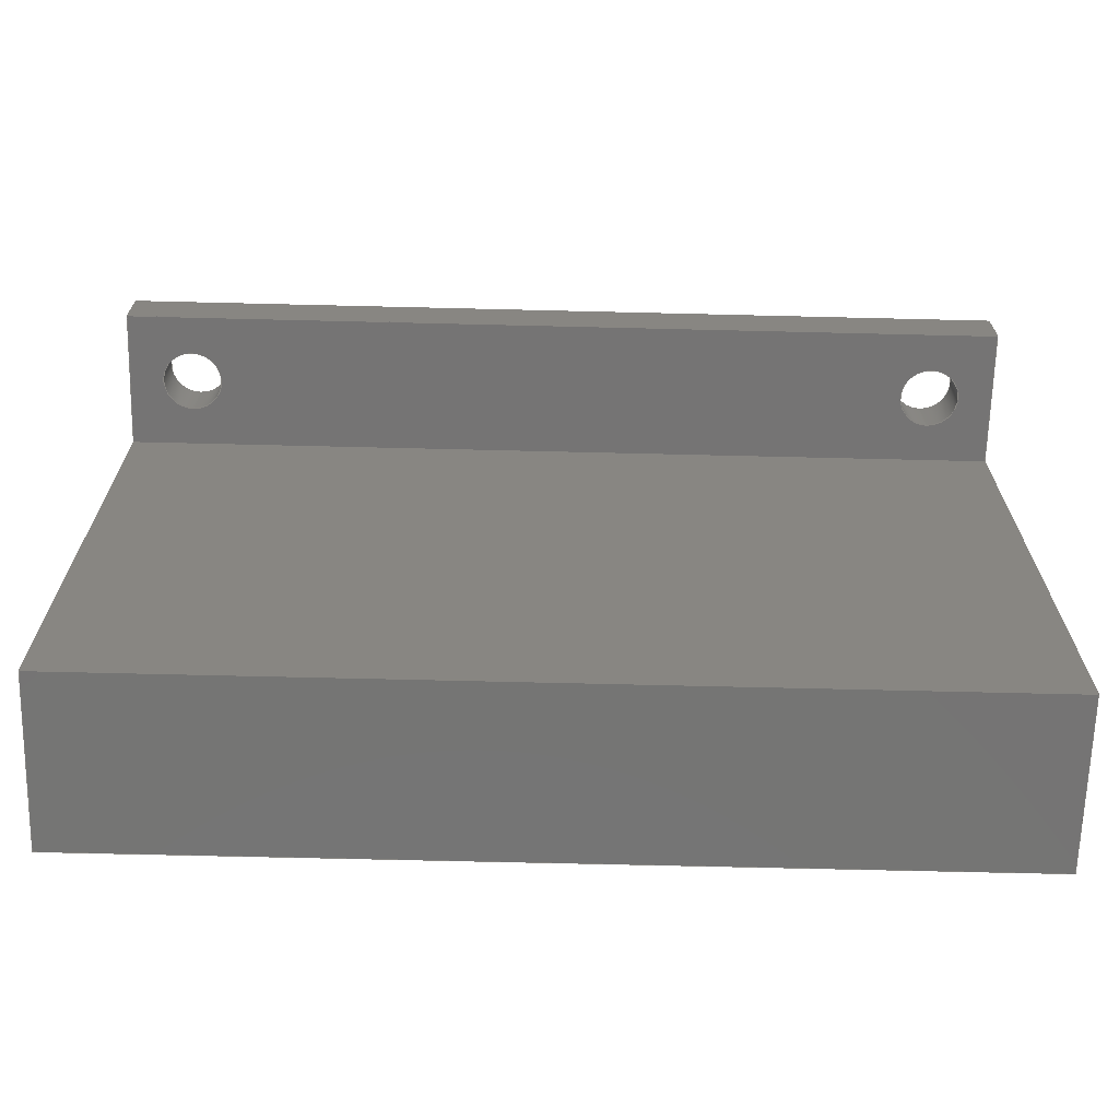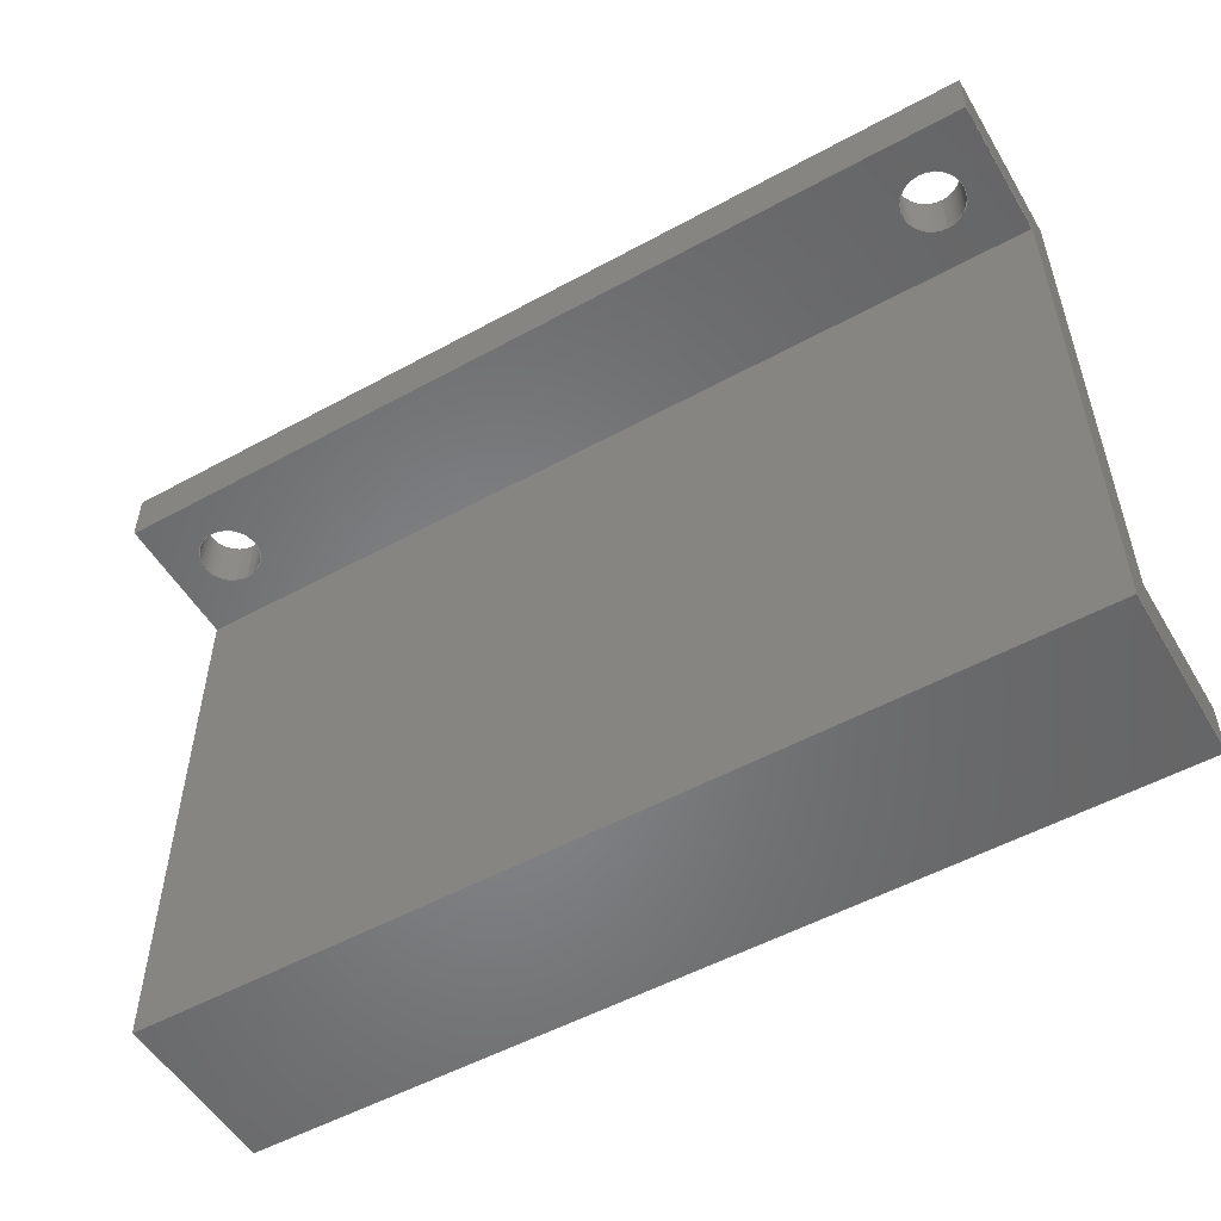
<metadata>
{"format":"step","ext":"stp","renderer":"f3d","projection":"perspective","resolution":1024,"background":"white","views":[{"elev":-67.0,"azim":-1.4,"up":"+Y"},{"elev":-53.2,"azim":30.3,"up":"+Y"}]}
</metadata>
<code>
ISO-10303-21;
DATA;
#1=CARTESIAN_POINT('',(-1.127e-14,335,46));
#2=DIRECTION('',(-2.449e-16,3.946e-64,1));
#3=DIRECTION('',(-4.326e-33,1,-1.06e-48));
#4=AXIS2_PLACEMENT_3D('',#1,#2,#3);
#5=PLANE('',#4);
#6=CARTESIAN_POINT('',(-26,367,46));
#7=DIRECTION('',(0,-1,0));
#8=VECTOR('',#7,1);
#9=LINE('',#6,#8);
#10=CARTESIAN_POINT('',(-26,367,46));
#11=VERTEX_POINT('',#10);
#12=CARTESIAN_POINT('',(-26,335,46));
#13=VERTEX_POINT('',#12);
#14=EDGE_CURVE('',#11,#13,#9,.T.);
#15=ORIENTED_EDGE('',*,*,#14,.T.);
#16=CARTESIAN_POINT('',(-26,367,46));
#17=DIRECTION('',(1,0,2.733e-16));
#18=VECTOR('',#17,1);
#19=LINE('',#16,#18);
#20=CARTESIAN_POINT('',(26,367,46));
#21=VERTEX_POINT('',#20);
#22=EDGE_CURVE('',#11,#21,#19,.T.);
#23=ORIENTED_EDGE('',*,*,#22,.F.);
#24=CARTESIAN_POINT('',(26,367,46));
#25=DIRECTION('',(0,-1,0));
#26=VECTOR('',#25,1);
#27=LINE('',#24,#26);
#28=CARTESIAN_POINT('',(26,335,46));
#29=VERTEX_POINT('',#28);
#30=EDGE_CURVE('',#21,#29,#27,.T.);
#31=ORIENTED_EDGE('',*,*,#30,.F.);
#32=CARTESIAN_POINT('',(-26,335,46));
#33=DIRECTION('',(1,0,2.733e-16));
#34=VECTOR('',#33,1);
#35=LINE('',#32,#34);
#36=EDGE_CURVE('',#13,#29,#35,.T.);
#37=ORIENTED_EDGE('',*,*,#36,.T.);
#38=EDGE_LOOP('',(#37,#31,#23,#15));
#39=FACE_OUTER_BOUND('',#38,.T.);
#40=ADVANCED_FACE('',(#39),#5,.T.);
#41=CARTESIAN_POINT('',(-8.817e-15,335,36));
#42=DIRECTION('',(3.235e-32,-1,7.923e-48));
#43=DIRECTION('',(-2.449e-16,1.368e-59,1));
#44=AXIS2_PLACEMENT_3D('',#41,#42,#43);
#45=PLANE('',#44);
#46=CARTESIAN_POINT('',(-26,335,46));
#47=DIRECTION('',(3.553e-16,0,-1));
#48=VECTOR('',#47,1);
#49=LINE('',#46,#48);
#50=CARTESIAN_POINT('',(-26,335,36));
#51=VERTEX_POINT('',#50);
#52=EDGE_CURVE('',#13,#51,#49,.T.);
#53=ORIENTED_EDGE('',*,*,#52,.T.);
#54=ORIENTED_EDGE('',*,*,#36,.F.);
#55=CARTESIAN_POINT('',(26,335,46));
#56=DIRECTION('',(3.553e-16,0,-1));
#57=VECTOR('',#56,1);
#58=LINE('',#55,#57);
#59=CARTESIAN_POINT('',(26,335,36));
#60=VERTEX_POINT('',#59);
#61=EDGE_CURVE('',#29,#60,#58,.T.);
#62=ORIENTED_EDGE('',*,*,#61,.F.);
#63=CARTESIAN_POINT('',(-26,335,36));
#64=DIRECTION('',(1,0,2.733e-16));
#65=VECTOR('',#64,1);
#66=LINE('',#63,#65);
#67=EDGE_CURVE('',#51,#60,#66,.T.);
#68=ORIENTED_EDGE('',*,*,#67,.T.);
#69=EDGE_LOOP('',(#68,#62,#54,#53));
#70=FACE_OUTER_BOUND('',#69,.T.);
#71=ADVANCED_FACE('',(#70),#45,.T.);
#72=CARTESIAN_POINT('',(-8.817e-15,335,36));
#73=DIRECTION('',(-2.449e-16,3.946e-64,1));
#74=DIRECTION('',(-4.326e-33,1,-1.06e-48));
#75=AXIS2_PLACEMENT_3D('',#72,#73,#74);
#76=PLANE('',#75);
#77=CARTESIAN_POINT('',(-26,335,36));
#78=DIRECTION('',(0,1,0));
#79=VECTOR('',#78,1);
#80=LINE('',#77,#79);
#81=CARTESIAN_POINT('',(-26,338,36));
#82=VERTEX_POINT('',#81);
#83=EDGE_CURVE('',#51,#82,#80,.T.);
#84=ORIENTED_EDGE('',*,*,#83,.T.);
#85=ORIENTED_EDGE('',*,*,#67,.F.);
#86=CARTESIAN_POINT('',(26,335,36));
#87=DIRECTION('',(0,1,0));
#88=VECTOR('',#87,1);
#89=LINE('',#86,#88);
#90=CARTESIAN_POINT('',(26,338,36));
#91=VERTEX_POINT('',#90);
#92=EDGE_CURVE('',#60,#91,#89,.T.);
#93=ORIENTED_EDGE('',*,*,#92,.F.);
#94=CARTESIAN_POINT('',(-26,338,36));
#95=DIRECTION('',(1,0,2.733e-16));
#96=VECTOR('',#95,1);
#97=LINE('',#94,#96);
#98=EDGE_CURVE('',#82,#91,#97,.T.);
#99=ORIENTED_EDGE('',*,*,#98,.T.);
#100=EDGE_LOOP('',(#99,#93,#85,#84));
#101=FACE_OUTER_BOUND('',#100,.T.);
#102=ADVANCED_FACE('',(#101),#76,.F.);
#103=CARTESIAN_POINT('',(-8.817e-15,338,36));
#104=DIRECTION('',(3.235e-32,-1,7.923e-48));
#105=DIRECTION('',(-2.449e-16,1.368e-59,1));
#106=AXIS2_PLACEMENT_3D('',#103,#104,#105);
#107=PLANE('',#106);
#108=CARTESIAN_POINT('',(-26,338,36));
#109=DIRECTION('',(-4.441e-16,0,1));
#110=VECTOR('',#109,1);
#111=LINE('',#108,#110);
#112=CARTESIAN_POINT('',(-26,338,44));
#113=VERTEX_POINT('',#112);
#114=EDGE_CURVE('',#82,#113,#111,.T.);
#115=ORIENTED_EDGE('',*,*,#114,.T.);
#116=ORIENTED_EDGE('',*,*,#98,.F.);
#117=CARTESIAN_POINT('',(26,338,36));
#118=DIRECTION('',(-4.441e-16,0,1));
#119=VECTOR('',#118,1);
#120=LINE('',#117,#119);
#121=CARTESIAN_POINT('',(26,338,44));
#122=VERTEX_POINT('',#121);
#123=EDGE_CURVE('',#91,#122,#120,.T.);
#124=ORIENTED_EDGE('',*,*,#123,.F.);
#125=CARTESIAN_POINT('',(-26,338,44));
#126=DIRECTION('',(1,0,2.733e-16));
#127=VECTOR('',#126,1);
#128=LINE('',#125,#127);
#129=EDGE_CURVE('',#113,#122,#128,.T.);
#130=ORIENTED_EDGE('',*,*,#129,.T.);
#131=EDGE_LOOP('',(#130,#124,#116,#115));
#132=FACE_OUTER_BOUND('',#131,.T.);
#133=ADVANCED_FACE('',(#132),#107,.F.);
#134=CARTESIAN_POINT('',(-1.078e-14,338,44));
#135=DIRECTION('',(-2.449e-16,3.946e-64,1));
#136=DIRECTION('',(-4.326e-33,1,-1.06e-48));
#137=AXIS2_PLACEMENT_3D('',#134,#135,#136);
#138=PLANE('',#137);
#139=CARTESIAN_POINT('',(-26,338,44));
#140=DIRECTION('',(0,1,0));
#141=VECTOR('',#140,1);
#142=LINE('',#139,#141);
#143=CARTESIAN_POINT('',(-26,370,44));
#144=VERTEX_POINT('',#143);
#145=EDGE_CURVE('',#113,#144,#142,.T.);
#146=ORIENTED_EDGE('',*,*,#145,.T.);
#147=ORIENTED_EDGE('',*,*,#129,.F.);
#148=CARTESIAN_POINT('',(26,338,44));
#149=DIRECTION('',(0,1,0));
#150=VECTOR('',#149,1);
#151=LINE('',#148,#150);
#152=CARTESIAN_POINT('',(26,370,44));
#153=VERTEX_POINT('',#152);
#154=EDGE_CURVE('',#122,#153,#151,.T.);
#155=ORIENTED_EDGE('',*,*,#154,.F.);
#156=CARTESIAN_POINT('',(-26,370,44));
#157=DIRECTION('',(1,0,2.733e-16));
#158=VECTOR('',#157,1);
#159=LINE('',#156,#158);
#160=EDGE_CURVE('',#144,#153,#159,.T.);
#161=ORIENTED_EDGE('',*,*,#160,.T.);
#162=EDGE_LOOP('',(#161,#155,#147,#146));
#163=FACE_OUTER_BOUND('',#162,.T.);
#164=ADVANCED_FACE('',(#163),#138,.F.);
#165=CARTESIAN_POINT('',(-1.078e-14,370,44));
#166=DIRECTION('',(3.235e-32,-1,7.923e-48));
#167=DIRECTION('',(-2.449e-16,1.368e-59,1));
#168=AXIS2_PLACEMENT_3D('',#165,#166,#167);
#169=PLANE('',#168);
#170=CARTESIAN_POINT('',(-26,370,44));
#171=DIRECTION('',(-3.553e-16,0,1));
#172=VECTOR('',#171,1);
#173=LINE('',#170,#172);
#174=CARTESIAN_POINT('',(-26,370,54));
#175=VERTEX_POINT('',#174);
#176=EDGE_CURVE('',#144,#175,#173,.T.);
#177=ORIENTED_EDGE('',*,*,#176,.T.);
#178=ORIENTED_EDGE('',*,*,#160,.F.);
#179=CARTESIAN_POINT('',(26,370,44));
#180=DIRECTION('',(-3.553e-16,0,1));
#181=VECTOR('',#180,1);
#182=LINE('',#179,#181);
#183=CARTESIAN_POINT('',(26,370,54));
#184=VERTEX_POINT('',#183);
#185=EDGE_CURVE('',#153,#184,#182,.T.);
#186=ORIENTED_EDGE('',*,*,#185,.F.);
#187=CARTESIAN_POINT('',(-26,370,54));
#188=DIRECTION('',(1,0,2.733e-16));
#189=VECTOR('',#188,1);
#190=LINE('',#187,#189);
#191=EDGE_CURVE('',#175,#184,#190,.T.);
#192=ORIENTED_EDGE('',*,*,#191,.T.);
#193=EDGE_LOOP('',(#192,#186,#178,#177));
#194=FACE_OUTER_BOUND('',#193,.T.);
#195=CARTESIAN_POINT('',(22.25,370,50));
#196=DIRECTION('',(0,-1,0));
#197=DIRECTION('',(0,0,1));
#198=AXIS2_PLACEMENT_3D('',#195,#196,#197);
#199=CIRCLE('',#198,1.75);
#200=CARTESIAN_POINT('',(22.25,370,51.75));
#201=VERTEX_POINT('',#200);
#202=CARTESIAN_POINT('',(22.25,370,48.25));
#203=VERTEX_POINT('',#202);
#204=EDGE_CURVE('',#201,#203,#199,.T.);
#205=ORIENTED_EDGE('',*,*,#204,.T.);
#206=EDGE_CURVE('',#203,#201,#199,.T.);
#207=ORIENTED_EDGE('',*,*,#206,.T.);
#208=EDGE_LOOP('',(#207,#205));
#209=FACE_BOUND('',#208,.T.);
#210=CARTESIAN_POINT('',(-22.25,370,50));
#211=DIRECTION('',(0,-1,0));
#212=DIRECTION('',(0,0,1));
#213=AXIS2_PLACEMENT_3D('',#210,#211,#212);
#214=CIRCLE('',#213,1.75);
#215=CARTESIAN_POINT('',(-22.25,370,51.75));
#216=VERTEX_POINT('',#215);
#217=CARTESIAN_POINT('',(-22.25,370,48.25));
#218=VERTEX_POINT('',#217);
#219=EDGE_CURVE('',#216,#218,#214,.T.);
#220=ORIENTED_EDGE('',*,*,#219,.T.);
#221=EDGE_CURVE('',#218,#216,#214,.T.);
#222=ORIENTED_EDGE('',*,*,#221,.T.);
#223=EDGE_LOOP('',(#222,#220));
#224=FACE_BOUND('',#223,.T.);
#225=ADVANCED_FACE('',(#194,#209,#224),#169,.F.);
#226=CARTESIAN_POINT('',(-1.323e-14,367,54));
#227=DIRECTION('',(-2.449e-16,3.946e-64,1));
#228=DIRECTION('',(-4.326e-33,1,-1.06e-48));
#229=AXIS2_PLACEMENT_3D('',#226,#227,#228);
#230=PLANE('',#229);
#231=CARTESIAN_POINT('',(-26,370,54));
#232=DIRECTION('',(0,-1,0));
#233=VECTOR('',#232,1);
#234=LINE('',#231,#233);
#235=CARTESIAN_POINT('',(-26,367,54));
#236=VERTEX_POINT('',#235);
#237=EDGE_CURVE('',#175,#236,#234,.T.);
#238=ORIENTED_EDGE('',*,*,#237,.T.);
#239=ORIENTED_EDGE('',*,*,#191,.F.);
#240=CARTESIAN_POINT('',(26,370,54));
#241=DIRECTION('',(0,-1,0));
#242=VECTOR('',#241,1);
#243=LINE('',#240,#242);
#244=CARTESIAN_POINT('',(26,367,54));
#245=VERTEX_POINT('',#244);
#246=EDGE_CURVE('',#184,#245,#243,.T.);
#247=ORIENTED_EDGE('',*,*,#246,.F.);
#248=CARTESIAN_POINT('',(-26,367,54));
#249=DIRECTION('',(1,0,2.733e-16));
#250=VECTOR('',#249,1);
#251=LINE('',#248,#250);
#252=EDGE_CURVE('',#236,#245,#251,.T.);
#253=ORIENTED_EDGE('',*,*,#252,.T.);
#254=EDGE_LOOP('',(#253,#247,#239,#238));
#255=FACE_OUTER_BOUND('',#254,.T.);
#256=ADVANCED_FACE('',(#255),#230,.T.);
#257=CARTESIAN_POINT('',(-1.127e-14,367,46));
#258=DIRECTION('',(3.235e-32,-1,7.923e-48));
#259=DIRECTION('',(-2.449e-16,1.368e-59,1));
#260=AXIS2_PLACEMENT_3D('',#257,#258,#259);
#261=PLANE('',#260);
#262=CARTESIAN_POINT('',(-26,367,54));
#263=DIRECTION('',(4.441e-16,0,-1));
#264=VECTOR('',#263,1);
#265=LINE('',#262,#264);
#266=EDGE_CURVE('',#236,#11,#265,.T.);
#267=ORIENTED_EDGE('',*,*,#266,.T.);
#268=ORIENTED_EDGE('',*,*,#252,.F.);
#269=CARTESIAN_POINT('',(26,367,54));
#270=DIRECTION('',(4.441e-16,0,-1));
#271=VECTOR('',#270,1);
#272=LINE('',#269,#271);
#273=EDGE_CURVE('',#245,#21,#272,.T.);
#274=ORIENTED_EDGE('',*,*,#273,.F.);
#275=ORIENTED_EDGE('',*,*,#22,.T.);
#276=EDGE_LOOP('',(#275,#274,#268,#267));
#277=FACE_OUTER_BOUND('',#276,.T.);
#278=CARTESIAN_POINT('',(22.25,367,50));
#279=DIRECTION('',(0,1,0));
#280=DIRECTION('',(0,0,1));
#281=AXIS2_PLACEMENT_3D('',#278,#279,#280);
#282=CIRCLE('',#281,1.75);
#283=CARTESIAN_POINT('',(22.25,367,51.75));
#284=VERTEX_POINT('',#283);
#285=CARTESIAN_POINT('',(22.25,367,48.25));
#286=VERTEX_POINT('',#285);
#287=EDGE_CURVE('',#284,#286,#282,.T.);
#288=ORIENTED_EDGE('',*,*,#287,.T.);
#289=EDGE_CURVE('',#286,#284,#282,.T.);
#290=ORIENTED_EDGE('',*,*,#289,.T.);
#291=EDGE_LOOP('',(#290,#288));
#292=FACE_BOUND('',#291,.T.);
#293=CARTESIAN_POINT('',(-22.25,367,50));
#294=DIRECTION('',(0,1,0));
#295=DIRECTION('',(0,0,1));
#296=AXIS2_PLACEMENT_3D('',#293,#294,#295);
#297=CIRCLE('',#296,1.75);
#298=CARTESIAN_POINT('',(-22.25,367,48.25));
#299=VERTEX_POINT('',#298);
#300=CARTESIAN_POINT('',(-22.25,367,51.75));
#301=VERTEX_POINT('',#300);
#302=EDGE_CURVE('',#299,#301,#297,.T.);
#303=ORIENTED_EDGE('',*,*,#302,.T.);
#304=EDGE_CURVE('',#301,#299,#297,.T.);
#305=ORIENTED_EDGE('',*,*,#304,.T.);
#306=EDGE_LOOP('',(#305,#303));
#307=FACE_BOUND('',#306,.T.);
#308=ADVANCED_FACE('',(#277,#292,#307),#261,.T.);
#309=CARTESIAN_POINT('',(-26,-8.41e-31,-6.368e-15));
#310=DIRECTION('',(-1,-4.326e-33,-2.449e-16));
#311=DIRECTION('',(4.326e-33,-1,1.06e-48));
#312=AXIS2_PLACEMENT_3D('',#309,#310,#311);
#313=PLANE('',#312);
#314=ORIENTED_EDGE('',*,*,#52,.F.);
#315=ORIENTED_EDGE('',*,*,#83,.F.);
#316=ORIENTED_EDGE('',*,*,#114,.F.);
#317=ORIENTED_EDGE('',*,*,#145,.F.);
#318=ORIENTED_EDGE('',*,*,#176,.F.);
#319=ORIENTED_EDGE('',*,*,#237,.F.);
#320=ORIENTED_EDGE('',*,*,#266,.F.);
#321=ORIENTED_EDGE('',*,*,#14,.F.);
#322=EDGE_LOOP('',(#321,#320,#319,#318,#317,#316,#315,#314));
#323=FACE_OUTER_BOUND('',#322,.T.);
#324=ADVANCED_FACE('',(#323),#313,.T.);
#325=CARTESIAN_POINT('',(26,8.41e-31,6.368e-15));
#326=DIRECTION('',(-1,-4.326e-33,-2.449e-16));
#327=DIRECTION('',(4.326e-33,-1,1.06e-48));
#328=AXIS2_PLACEMENT_3D('',#325,#326,#327);
#329=PLANE('',#328);
#330=ORIENTED_EDGE('',*,*,#30,.T.);
#331=ORIENTED_EDGE('',*,*,#273,.T.);
#332=ORIENTED_EDGE('',*,*,#246,.T.);
#333=ORIENTED_EDGE('',*,*,#185,.T.);
#334=ORIENTED_EDGE('',*,*,#154,.T.);
#335=ORIENTED_EDGE('',*,*,#123,.T.);
#336=ORIENTED_EDGE('',*,*,#92,.T.);
#337=ORIENTED_EDGE('',*,*,#61,.T.);
#338=EDGE_LOOP('',(#337,#336,#335,#334,#333,#332,#331,#330));
#339=FACE_OUTER_BOUND('',#338,.T.);
#340=ADVANCED_FACE('',(#339),#329,.F.);
#341=CARTESIAN_POINT('',(22.25,370,50));
#342=DIRECTION('',(0,-1,0));
#343=DIRECTION('',(-6.123e-17,0,-1));
#344=AXIS2_PLACEMENT_3D('',#341,#342,#343);
#345=CYLINDRICAL_SURFACE('',#344,1.75);
#346=CARTESIAN_POINT('',(22.25,370,51.75));
#347=DIRECTION('',(0,-1,0));
#348=VECTOR('',#347,1);
#349=LINE('',#346,#348);
#350=EDGE_CURVE('',#201,#284,#349,.T.);
#351=ORIENTED_EDGE('',*,*,#350,.T.);
#352=ORIENTED_EDGE('',*,*,#204,.F.);
#353=CARTESIAN_POINT('',(22.25,370,48.25));
#354=DIRECTION('',(0,-1,0));
#355=VECTOR('',#354,1);
#356=LINE('',#353,#355);
#357=EDGE_CURVE('',#203,#286,#356,.T.);
#358=ORIENTED_EDGE('',*,*,#357,.F.);
#359=ORIENTED_EDGE('',*,*,#289,.F.);
#360=EDGE_LOOP('',(#359,#358,#352,#351));
#361=FACE_OUTER_BOUND('',#360,.T.);
#362=ADVANCED_FACE('',(#361),#345,.F.);
#363=CARTESIAN_POINT('',(-22.25,370,50));
#364=DIRECTION('',(0,-1,0));
#365=DIRECTION('',(-6.123e-17,0,-1));
#366=AXIS2_PLACEMENT_3D('',#363,#364,#365);
#367=CYLINDRICAL_SURFACE('',#366,1.75);
#368=CARTESIAN_POINT('',(-22.25,370,48.25));
#369=DIRECTION('',(0,-1,0));
#370=VECTOR('',#369,1);
#371=LINE('',#368,#370);
#372=EDGE_CURVE('',#218,#299,#371,.T.);
#373=ORIENTED_EDGE('',*,*,#372,.T.);
#374=ORIENTED_EDGE('',*,*,#221,.F.);
#375=CARTESIAN_POINT('',(-22.25,370,51.75));
#376=DIRECTION('',(0,-1,0));
#377=VECTOR('',#376,1);
#378=LINE('',#375,#377);
#379=EDGE_CURVE('',#216,#301,#378,.T.);
#380=ORIENTED_EDGE('',*,*,#379,.F.);
#381=ORIENTED_EDGE('',*,*,#304,.F.);
#382=EDGE_LOOP('',(#381,#380,#374,#373));
#383=FACE_OUTER_BOUND('',#382,.T.);
#384=ADVANCED_FACE('',(#383),#367,.F.);
#385=CARTESIAN_POINT('',(-22.25,370,50));
#386=DIRECTION('',(0,-1,0));
#387=DIRECTION('',(-6.123e-17,0,-1));
#388=AXIS2_PLACEMENT_3D('',#385,#386,#387);
#389=CYLINDRICAL_SURFACE('',#388,1.75);
#390=ORIENTED_EDGE('',*,*,#302,.F.);
#391=ORIENTED_EDGE('',*,*,#379,.T.);
#392=ORIENTED_EDGE('',*,*,#219,.F.);
#393=ORIENTED_EDGE('',*,*,#372,.F.);
#394=EDGE_LOOP('',(#393,#392,#391,#390));
#395=FACE_OUTER_BOUND('',#394,.T.);
#396=ADVANCED_FACE('',(#395),#389,.F.);
#397=CARTESIAN_POINT('',(22.25,370,50));
#398=DIRECTION('',(0,-1,0));
#399=DIRECTION('',(-6.123e-17,0,-1));
#400=AXIS2_PLACEMENT_3D('',#397,#398,#399);
#401=CYLINDRICAL_SURFACE('',#400,1.75);
#402=ORIENTED_EDGE('',*,*,#350,.F.);
#403=ORIENTED_EDGE('',*,*,#287,.F.);
#404=ORIENTED_EDGE('',*,*,#357,.T.);
#405=ORIENTED_EDGE('',*,*,#206,.F.);
#406=EDGE_LOOP('',(#405,#404,#403,#402));
#407=FACE_OUTER_BOUND('',#406,.T.);
#408=ADVANCED_FACE('',(#407),#401,.F.);
#409=CLOSED_SHELL('',(#40,#71,#102,#133,#164,#225,#256,#308,
#324,#340,#362,#384,#396,#408));
#410=MANIFOLD_SOLID_BREP('',#409);
#411=CARTESIAN_POINT('',(0,0,0));
#412=DIRECTION('',(0,0,1));
#413=DIRECTION('',(1,0,0));
#414=AXIS2_PLACEMENT_3D('',#411,#412,#413);
#415=APPLICATION_CONTEXT(' ');
#416=APPLICATION_PROTOCOL_DEFINITION(' ','automotive_design',1998,#415
);
#417=PRODUCT_CONTEXT('',#415,'mechanical');
#418=PRODUCT_DEFINITION_CONTEXT('part definition',#415,'design');
#419=PRODUCT('BODY_91____SOL10476_-_WSP_TABLE.PRT',
'BODY_91____SOL10476_-_WSP_TABLE.PRT','',(#417));
#420=PRODUCT_RELATED_PRODUCT_CATEGORY('part',' ',(#419));
#421=PRODUCT_DEFINITION_FORMATION_WITH_SPECIFIED_SOURCE('','',#419,
.BOUGHT.);
#422=PRODUCT_DEFINITION('',' ',#421,#418);
#423=PRODUCT_DEFINITION_SHAPE('','',#422);
#424=DIMENSIONAL_EXPONENTS(1,0,0,0,0,0,0);
#425=DIMENSIONAL_EXPONENTS(0,0,0,0,0,0,0);
#426=DIMENSIONAL_EXPONENTS(0,0,0,0,0,0,0);
#427=(LENGTH_UNIT() NAMED_UNIT(*) SI_UNIT(.MILLI.,.METRE.));
#428=(NAMED_UNIT(*) PLANE_ANGLE_UNIT() SI_UNIT($,.RADIAN.));
#429=(NAMED_UNIT(*) SI_UNIT($,.STERADIAN.) SOLID_ANGLE_UNIT());
#430=(GEOMETRIC_REPRESENTATION_CONTEXT(3) 
GLOBAL_UNCERTAINTY_ASSIGNED_CONTEXT((#431)) 
GLOBAL_UNIT_ASSIGNED_CONTEXT((#427,#428,#429)) REPRESENTATION_CONTEXT
('',''));
#431=UNCERTAINTY_MEASURE_WITH_UNIT(LENGTH_MEASURE(0.0065),#427,
'distance_accuracy_value','maximum gap value');
#432=ADVANCED_BREP_SHAPE_REPRESENTATION('',(#414,#410),#430);
#433=SHAPE_DEFINITION_REPRESENTATION(#423,#432);
#434=COLOUR_RGB('',0.4,0.4,
0.4);
#435=FILL_AREA_STYLE_COLOUR('',#434);
#436=FILL_AREA_STYLE('',(#435));
#437=SURFACE_STYLE_FILL_AREA(#436);
#438=SURFACE_SIDE_STYLE('',(#437));
#439=SURFACE_STYLE_USAGE(.BOTH.,#438);
#440=PRESENTATION_STYLE_ASSIGNMENT((#439));
#441=STYLED_ITEM('',(#440),#410);
#442=DRAUGHTING_MODEL('',(#441),#430);
ENDSEC;
END-ISO-10303-21;

</code>
